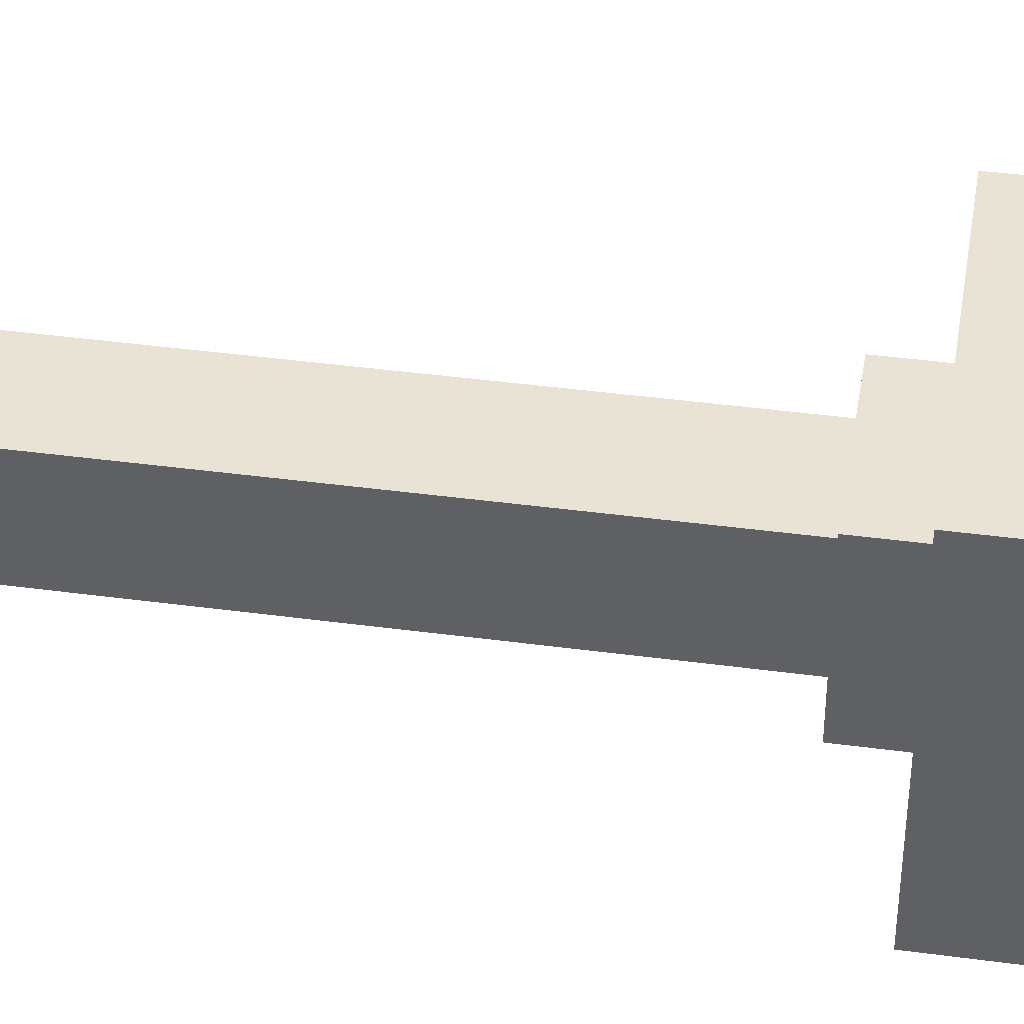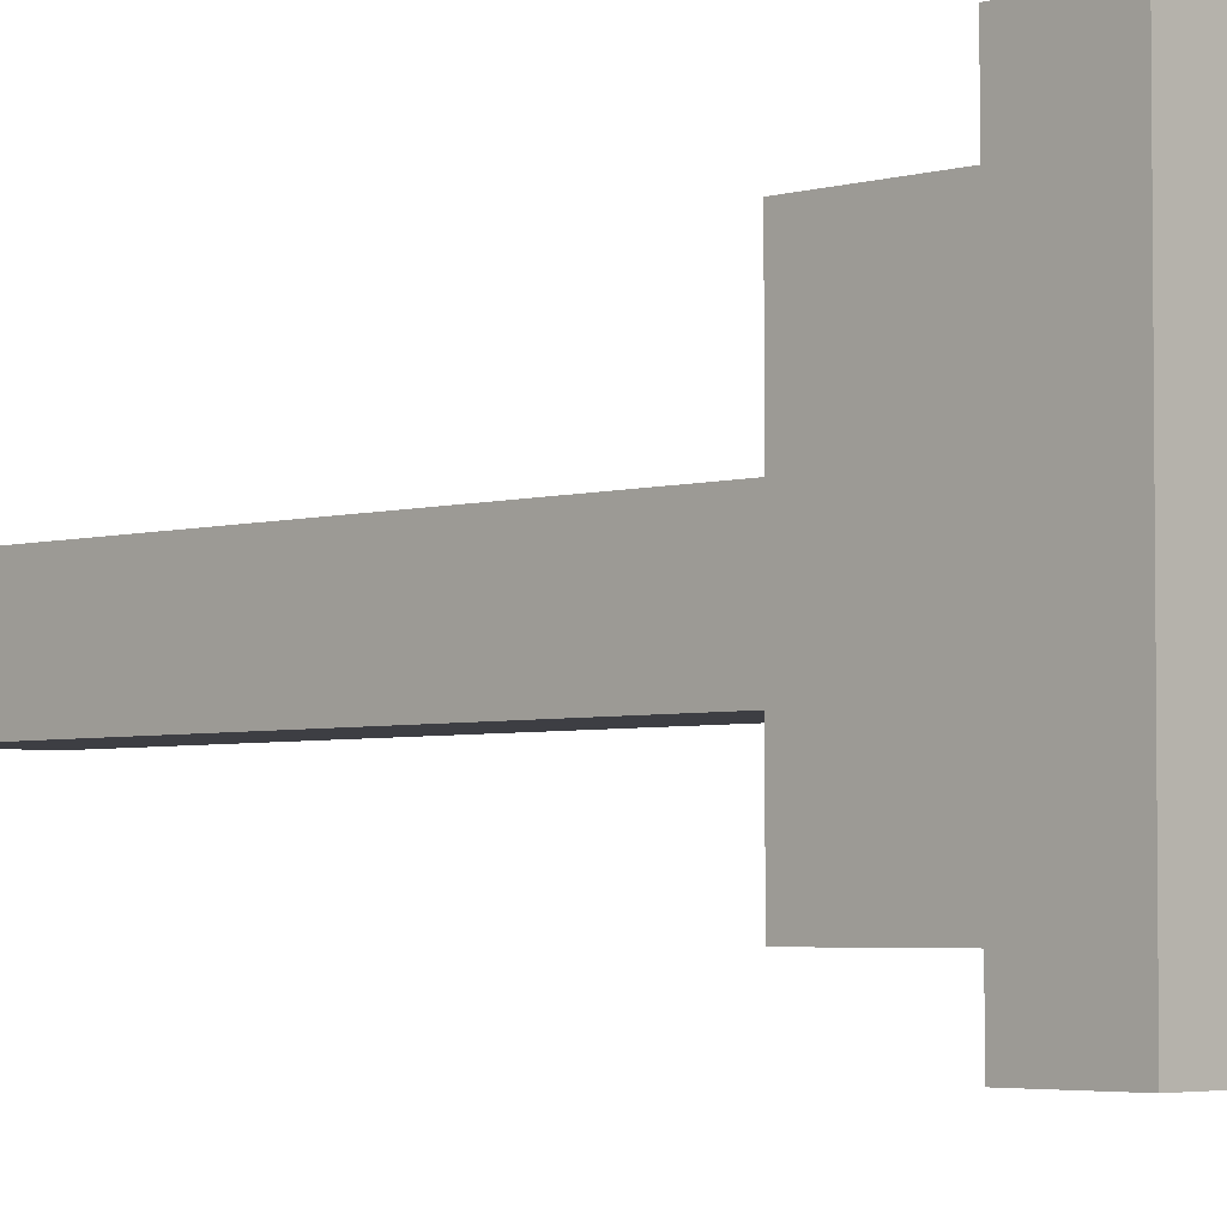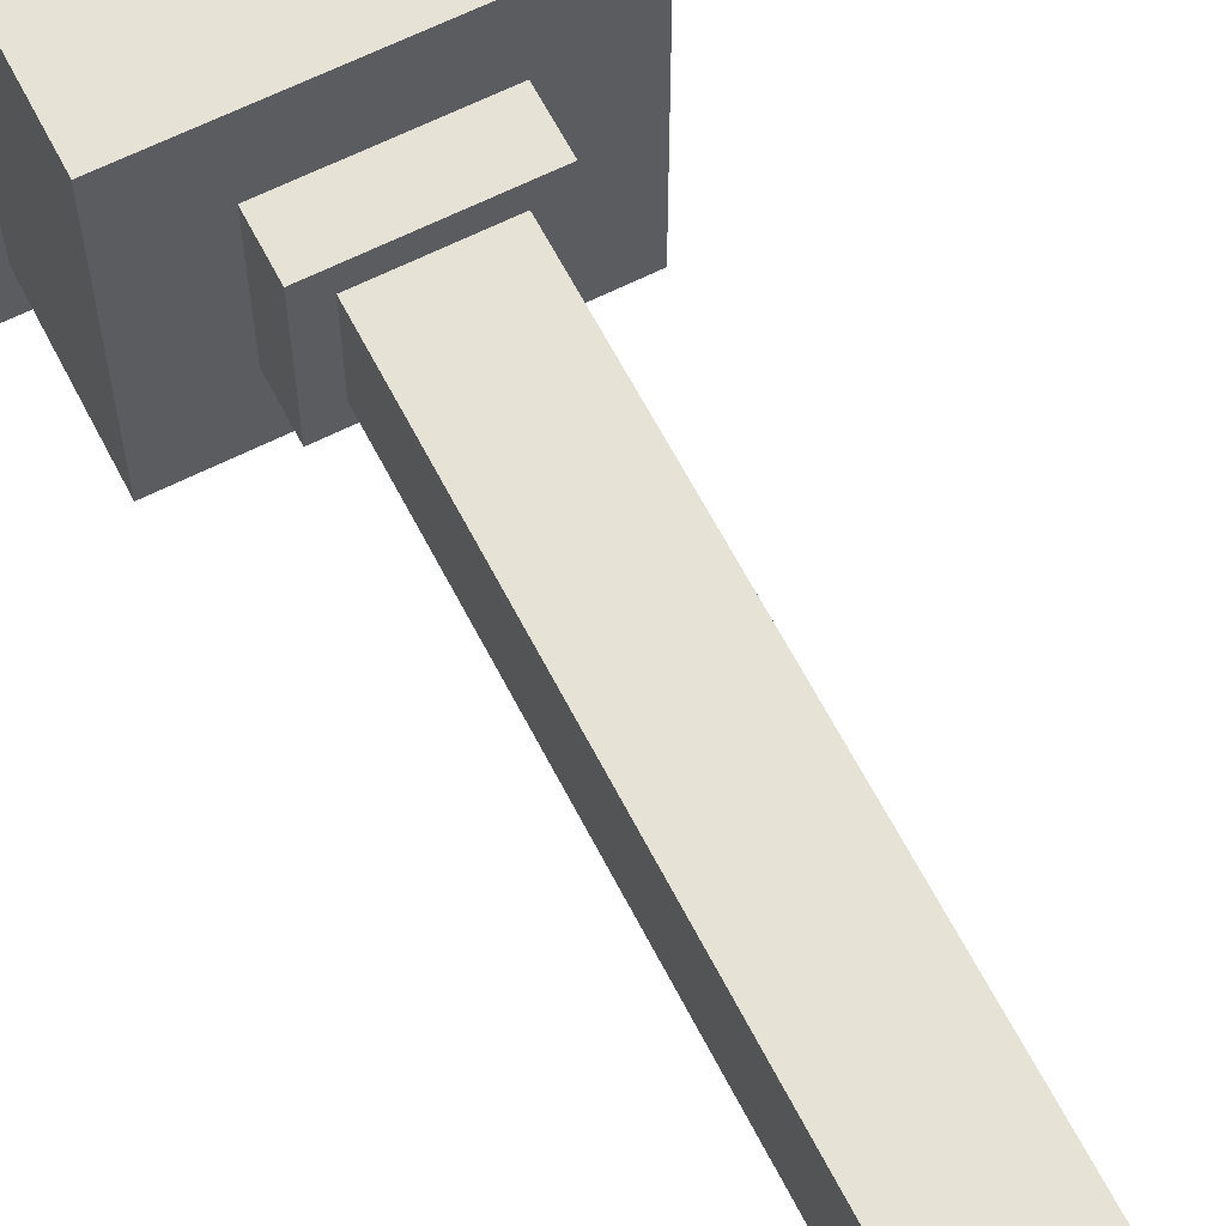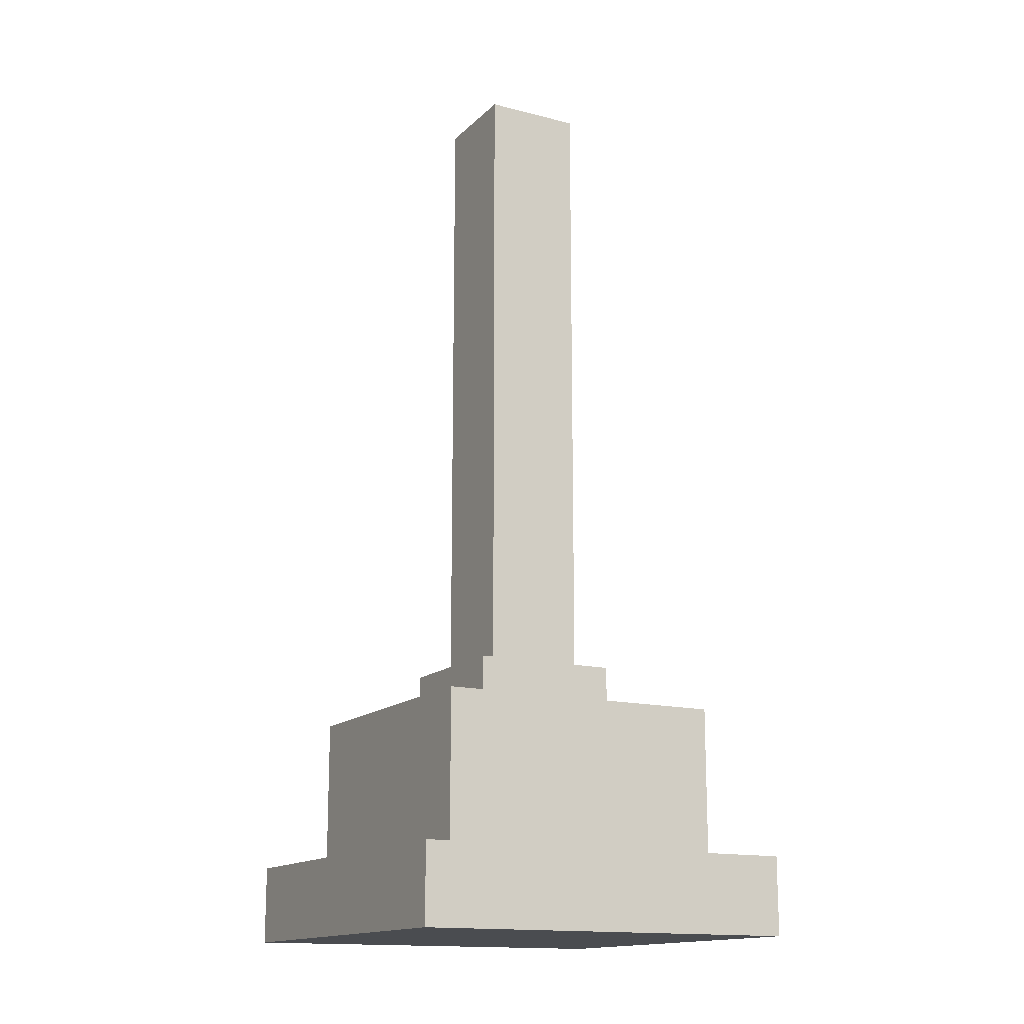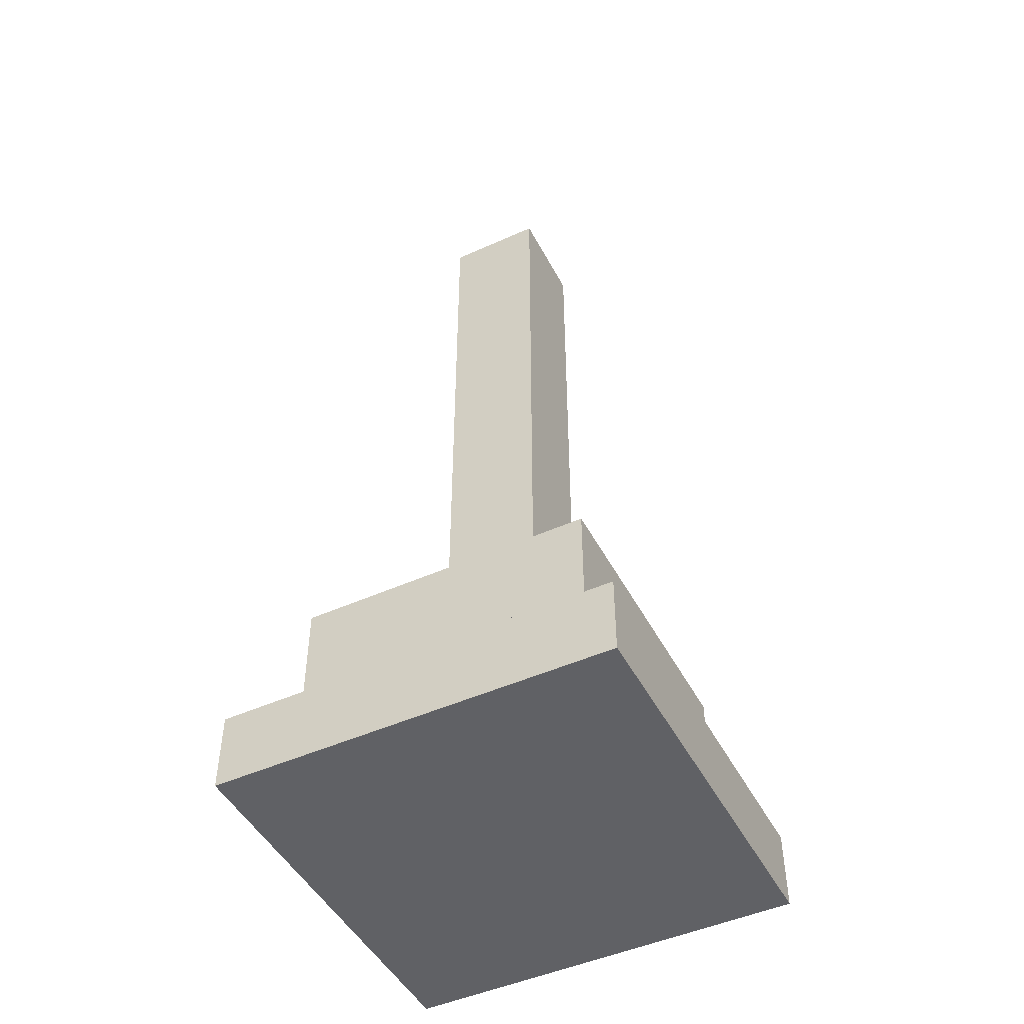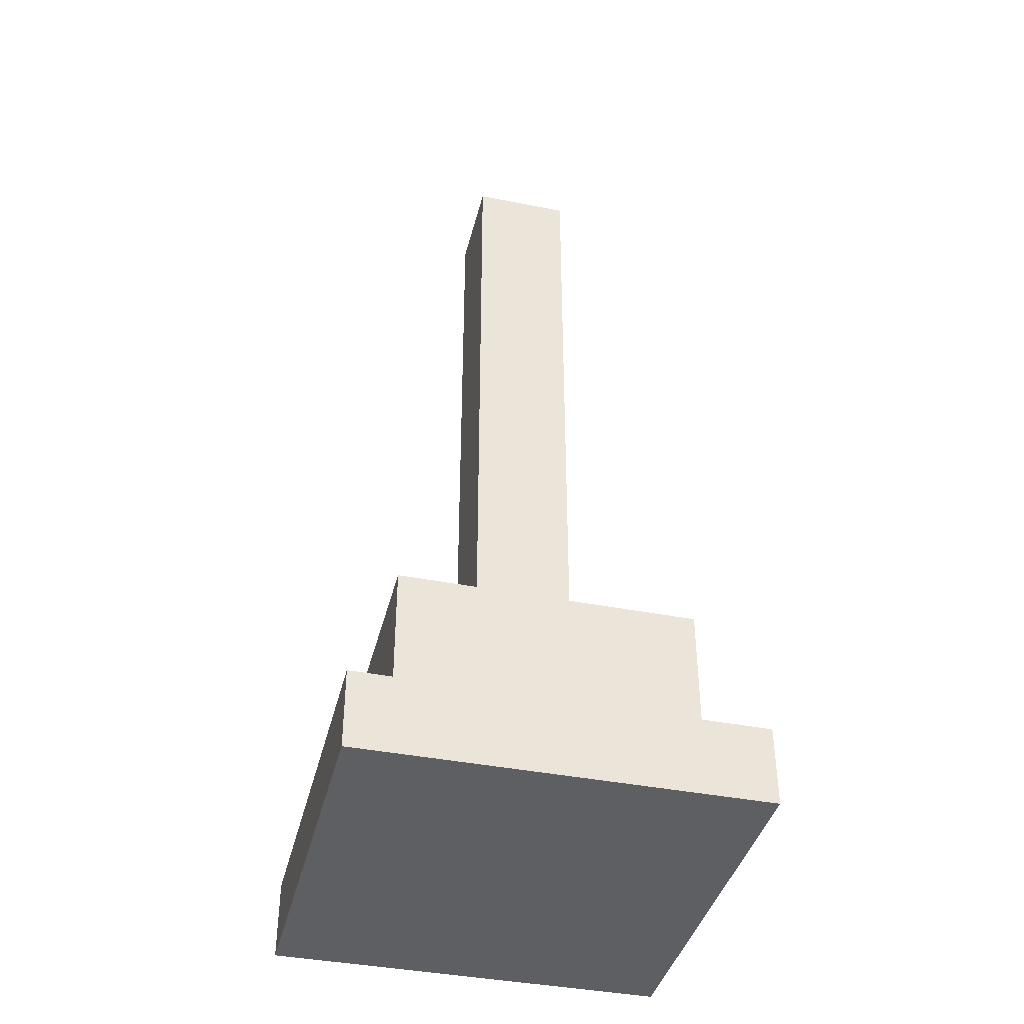
<metadata>
{"format":"obj","ext":"obj","renderer":"f3d","projection":"perspective","resolution":1024,"background":"white","views":[{"elev":41.0,"azim":-80.7,"up":"+Z"},{"elev":-3.7,"azim":-45.4,"up":"+Z"},{"elev":63.1,"azim":152.9,"up":"+Z"},{"elev":-15.1,"azim":61.4,"up":"+Y"},{"elev":-47.9,"azim":116.8,"up":"+Y"},{"elev":-40.1,"azim":-13.7,"up":"+Y"}]}
</metadata>
<code>
o cube
v 0.1562 0.05 0.1562
v 0.1562 0.05 -0.09375
v 0.1562 0 0.1562
v 0.1562 0 -0.09375
v -0.09375 0.05 -0.09375
v -0.09375 0.05 0.1562
v -0.09375 0 -0.09375
v -0.09375 0 0.1562
f 4 7 5 2
f 3 4 2 1
f 8 3 1 6
f 7 8 6 5
f 6 1 2 5
f 7 4 3 8
o cube
v 0.125 0.1469 0.125
v 0.125 0.1469 -0.0625
v 0.125 0.05 0.125
v 0.125 0.05 -0.0625
v -0.0625 0.1469 -0.0625
v -0.0625 0.1469 0.125
v -0.0625 0.05 -0.0625
v -0.0625 0.05 0.125
f 12 15 13 10
f 11 12 10 9
f 16 11 9 14
f 15 16 14 13
f 14 9 10 13
f 15 12 11 16
o cube
v 0.07812 0.1781 0.07812
v 0.07812 0.1781 -0.01562
v 0.07812 0.1469 0.07812
v 0.07812 0.1469 -0.01562
v -0.01562 0.1781 -0.01562
v -0.01562 0.1781 0.07812
v -0.01562 0.1469 -0.01562
v -0.01562 0.1469 0.07812
f 20 23 21 18
f 19 20 18 17
f 24 19 17 22
f 23 24 22 21
f 22 17 18 21
f 23 20 19 24
o cube
v 0.0625 0.5844 0.0625
v 0.0625 0.5844 0
v 0.0625 0.1781 0.0625
v 0.0625 0.1781 0
v 0 0.5844 0
v 0 0.5844 0.0625
v 0 0.1781 0
v 0 0.1781 0.0625
f 28 31 29 26
f 27 28 26 25
f 32 27 25 30
f 31 32 30 29
f 30 25 26 29
f 31 28 27 32

</code>
